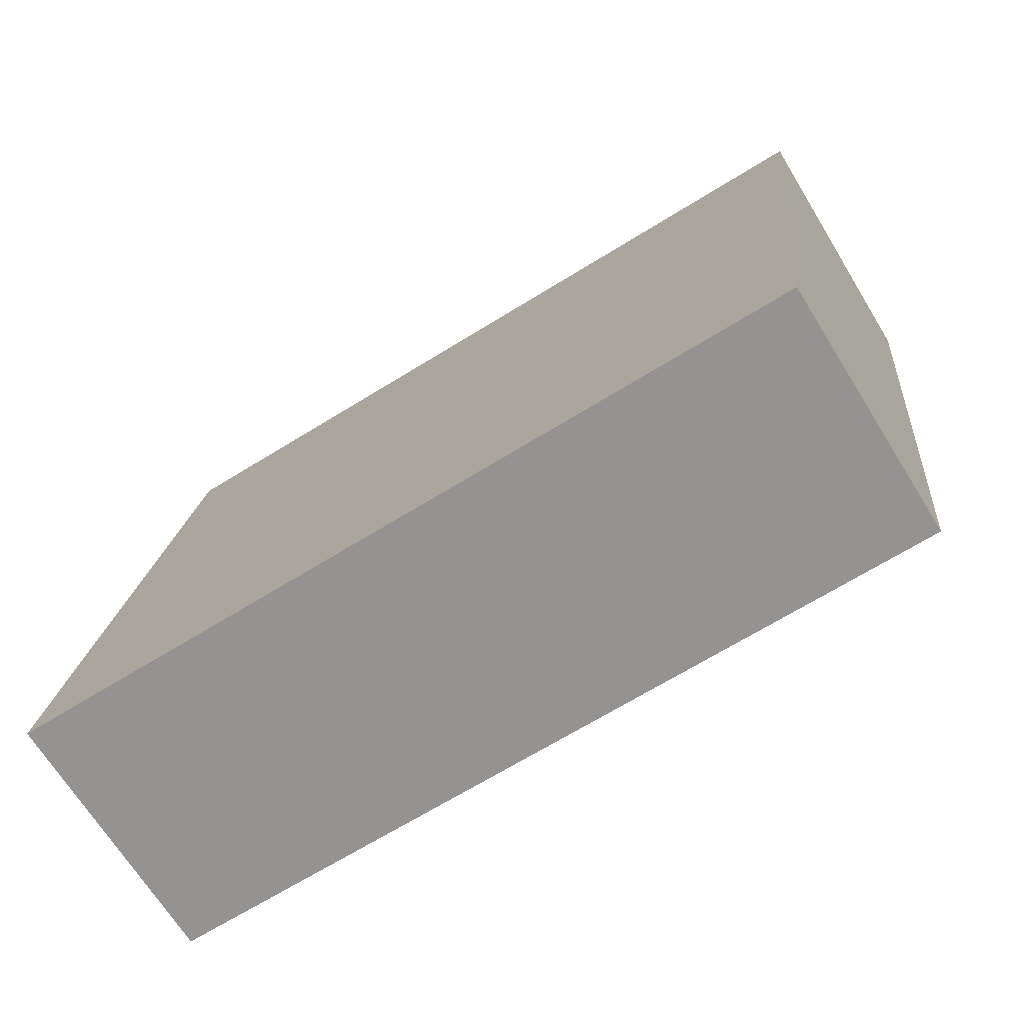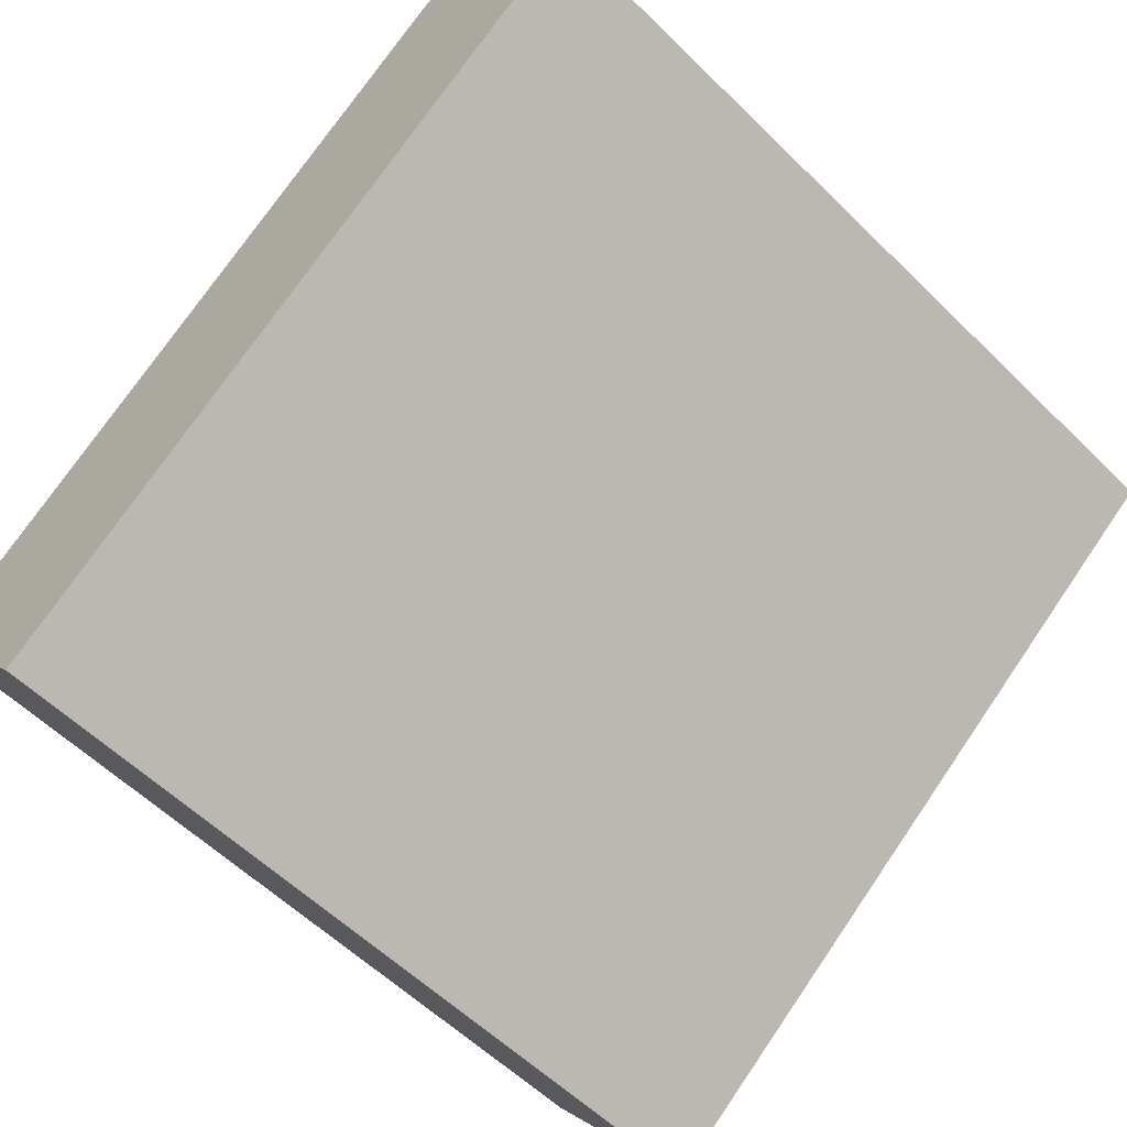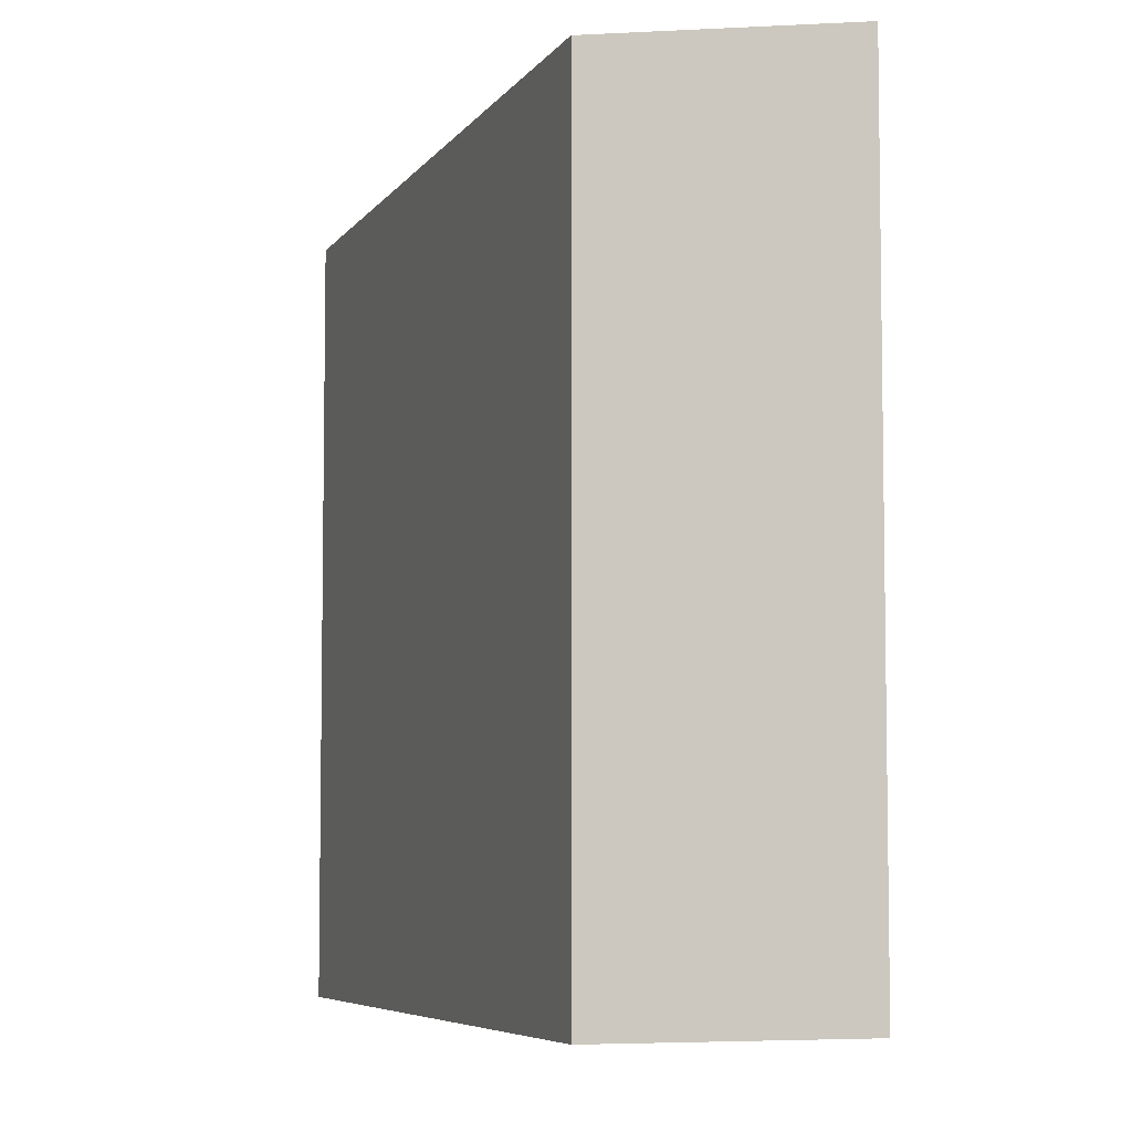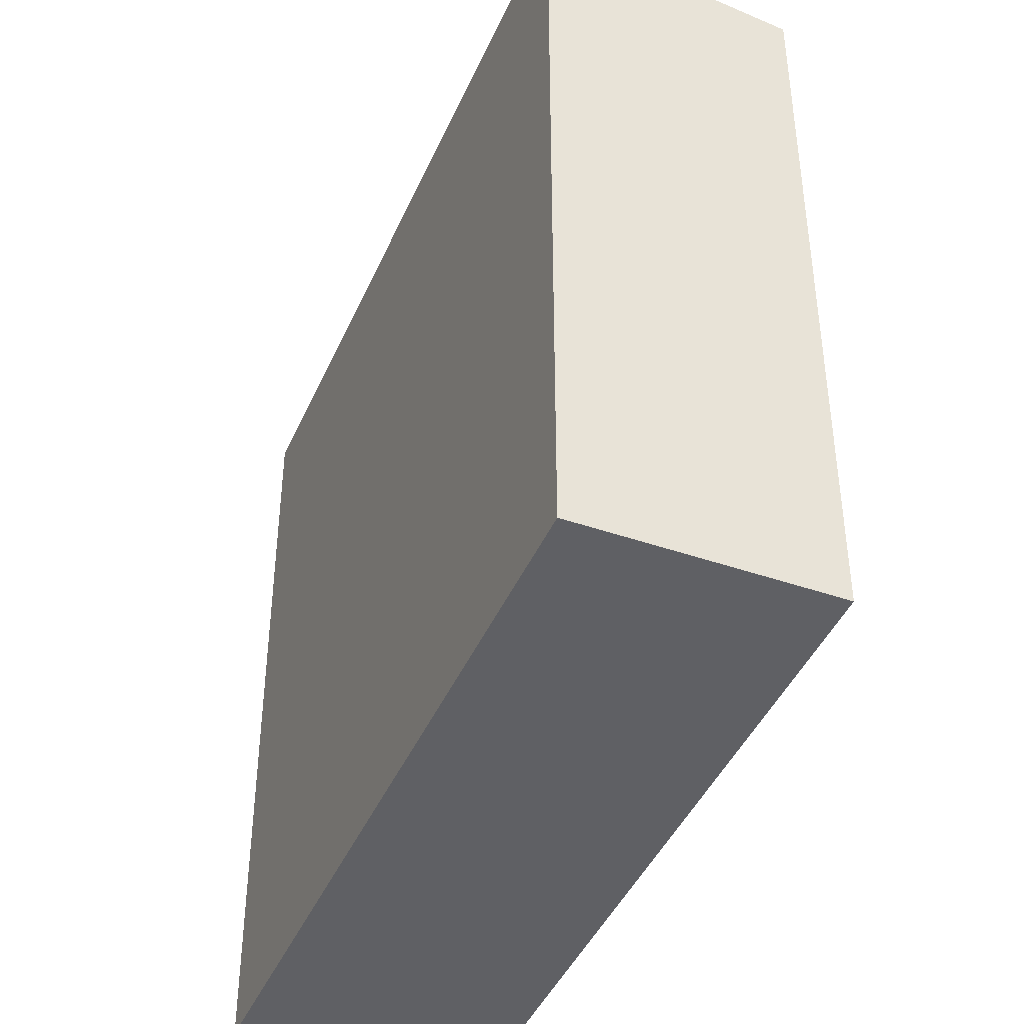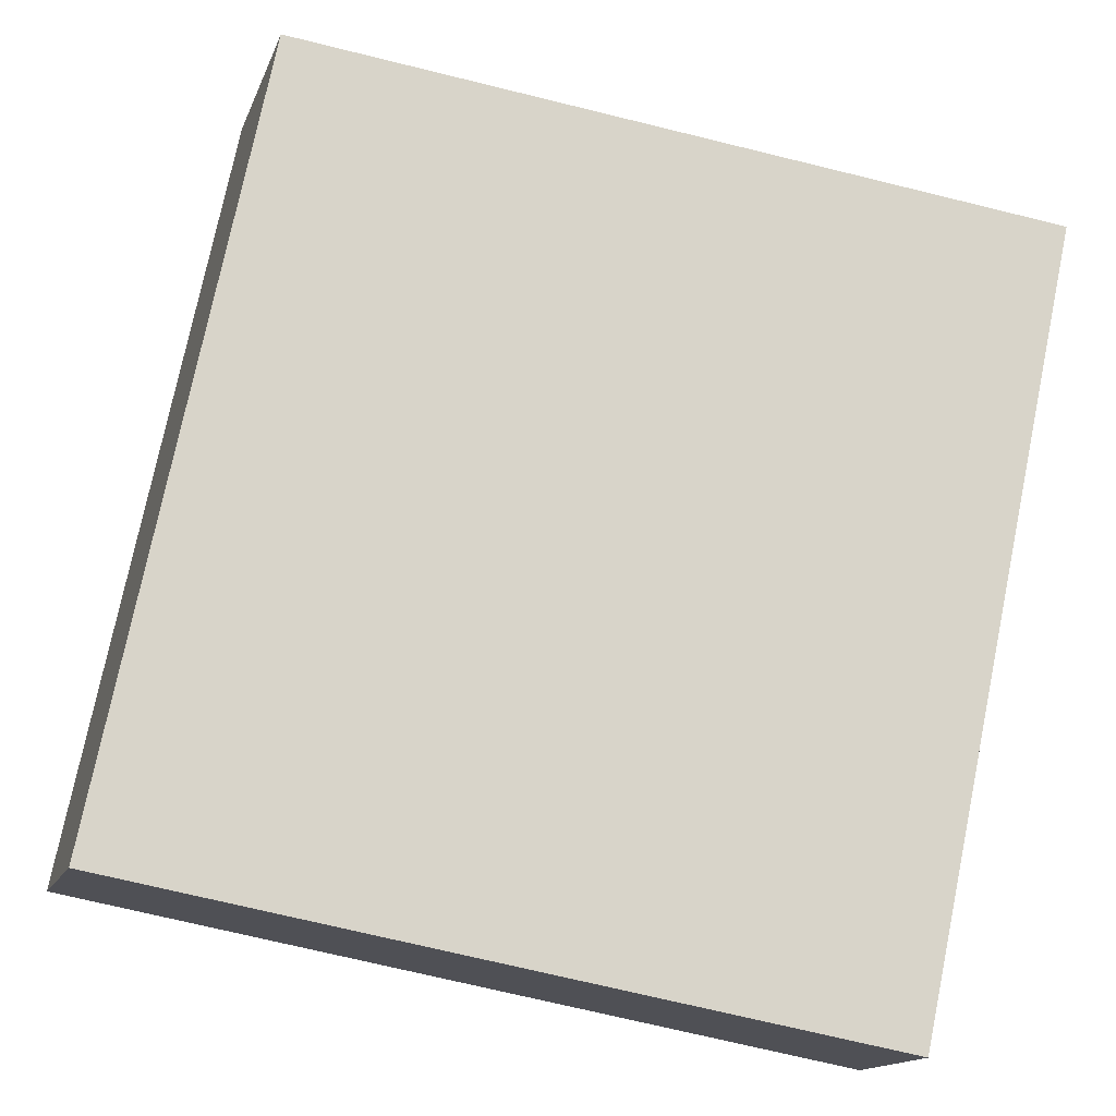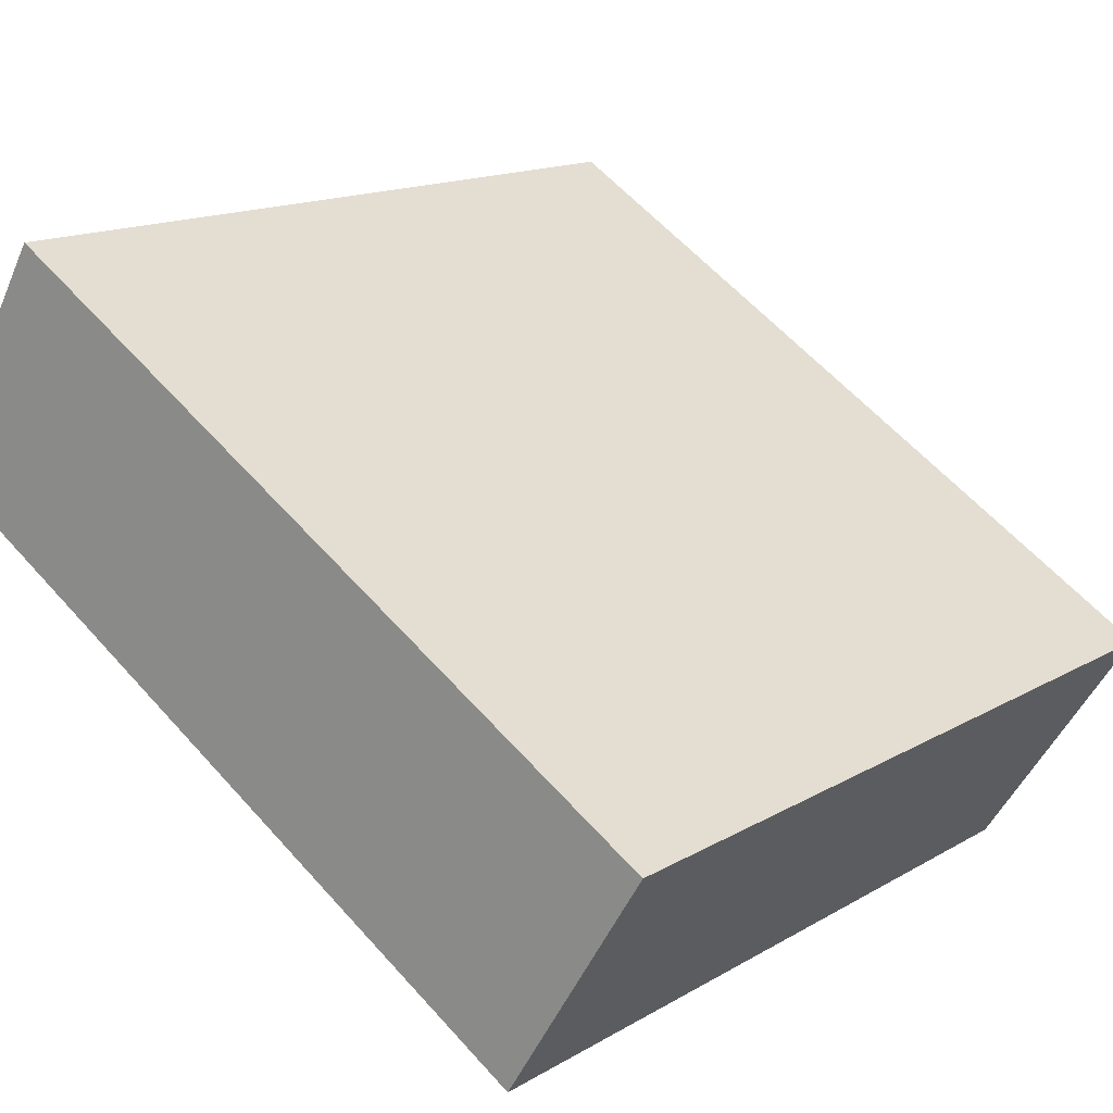
<metadata>
{"format":"obj","ext":"obj","renderer":"f3d","projection":"perspective","resolution":1024,"background":"white","views":[{"elev":16.5,"azim":-175.0,"up":"+Z"},{"elev":74.9,"azim":34.4,"up":"+Z"},{"elev":-6.1,"azim":-76.6,"up":"+Y"},{"elev":-43.4,"azim":99.3,"up":"+Y"},{"elev":-72.5,"azim":-103.7,"up":"+Z"},{"elev":14.9,"azim":38.8,"up":"+Z"}]}
</metadata>
<code>
v  0 9.712 5.947e-16
v  10.3 10.16 -2.569
v  8.592 9.711 -5.346
v  1.682 10.16 2.791
v  10.3 1.573e-16 -2.569
v  8.592 3.273e-16 -5.346
v  0 0 0
v  1.682 -1.709e-16 2.791
g defaultobject
f 1 2 3
f 2 1 4
f 5 3 2
f 3 5 6
f 3 7 1
f 7 3 6
f 1 8 4
f 8 1 7
f 8 2 4
f 2 8 5
f 5 7 6
f 7 5 8

</code>
